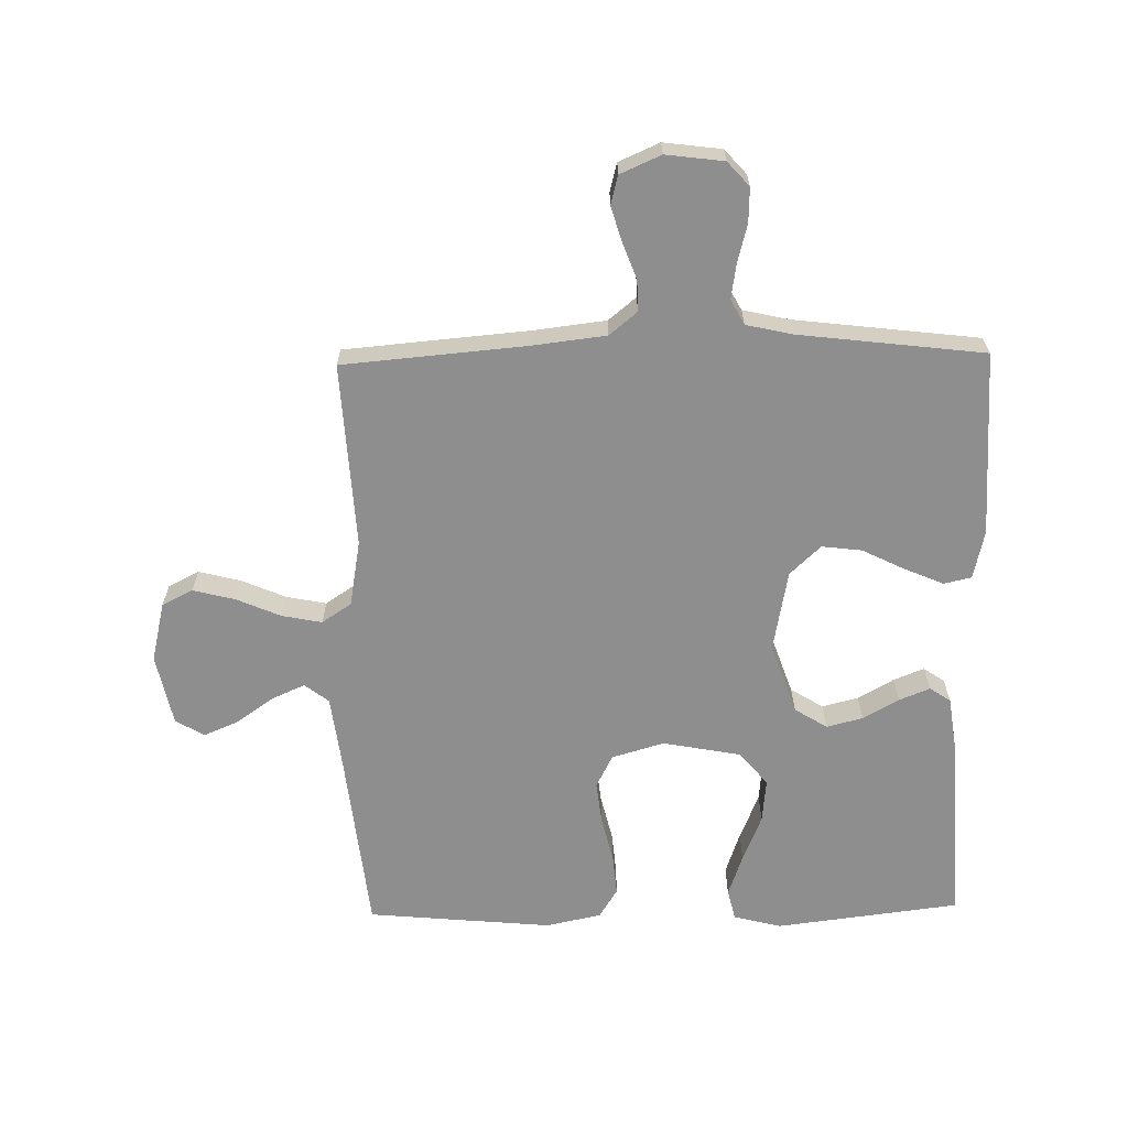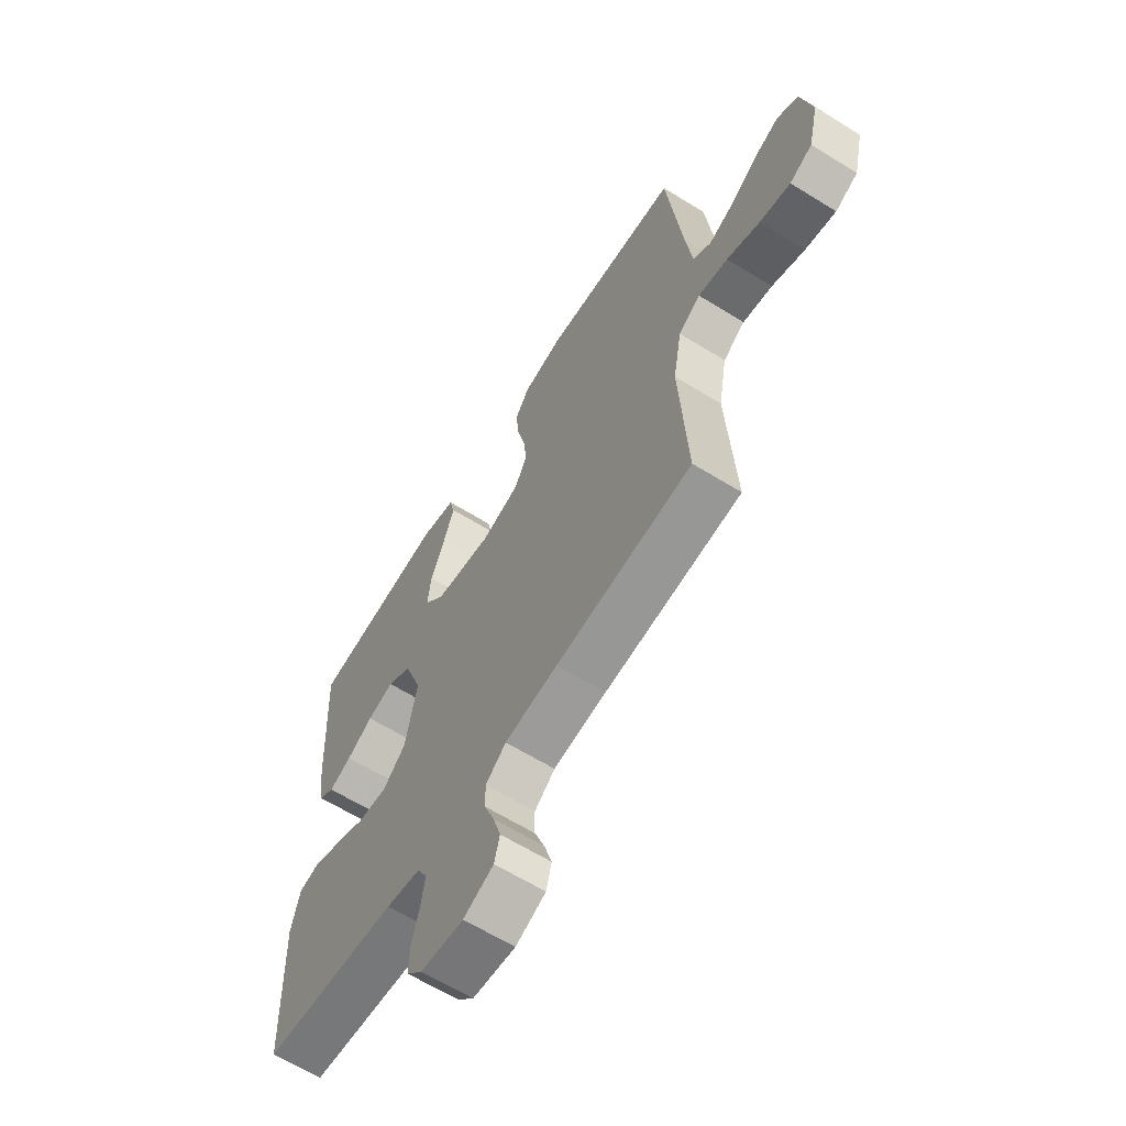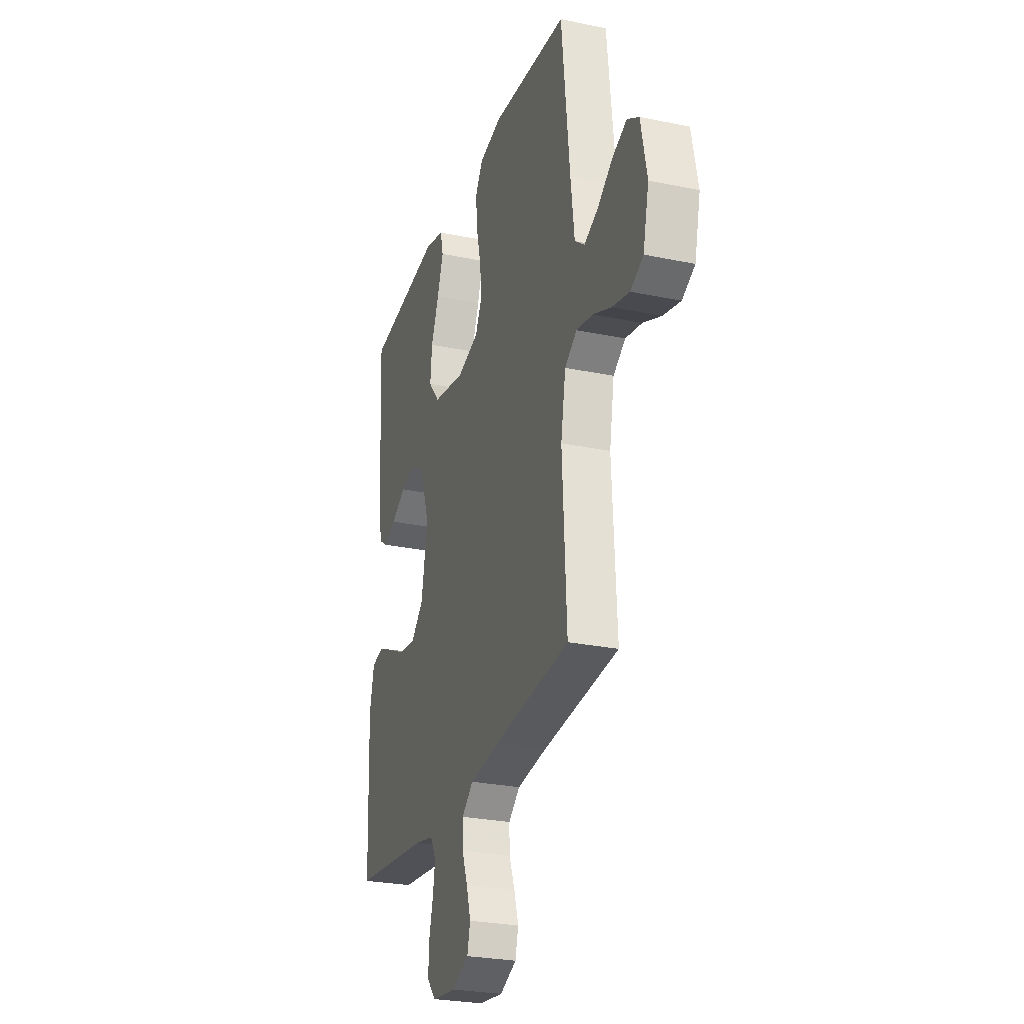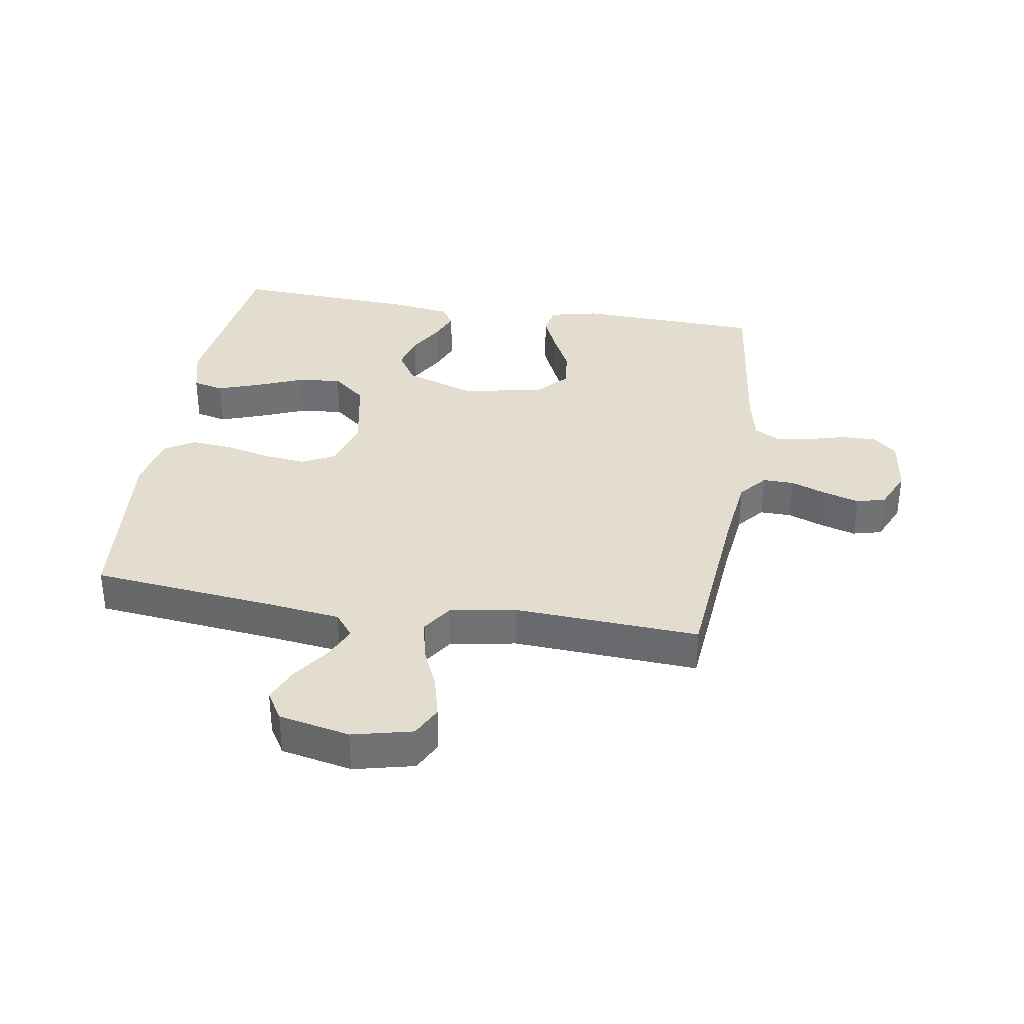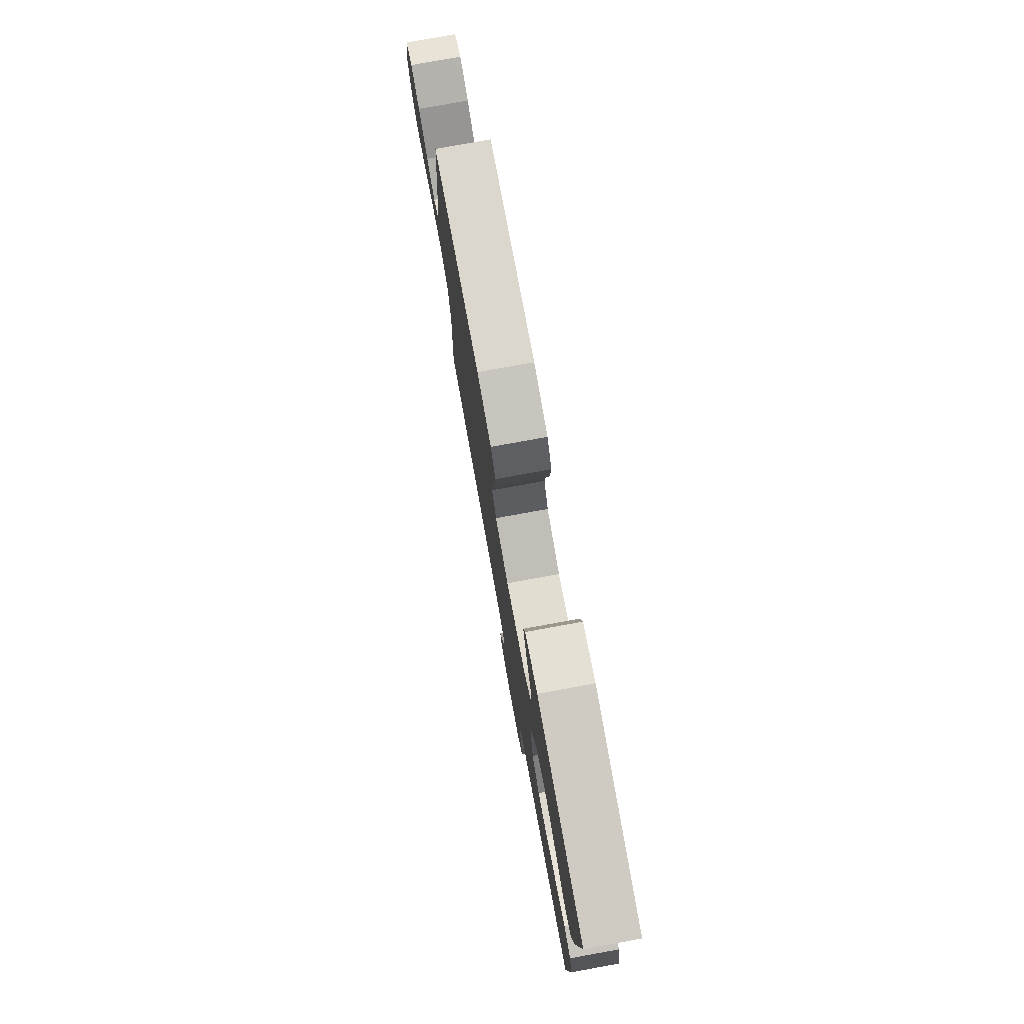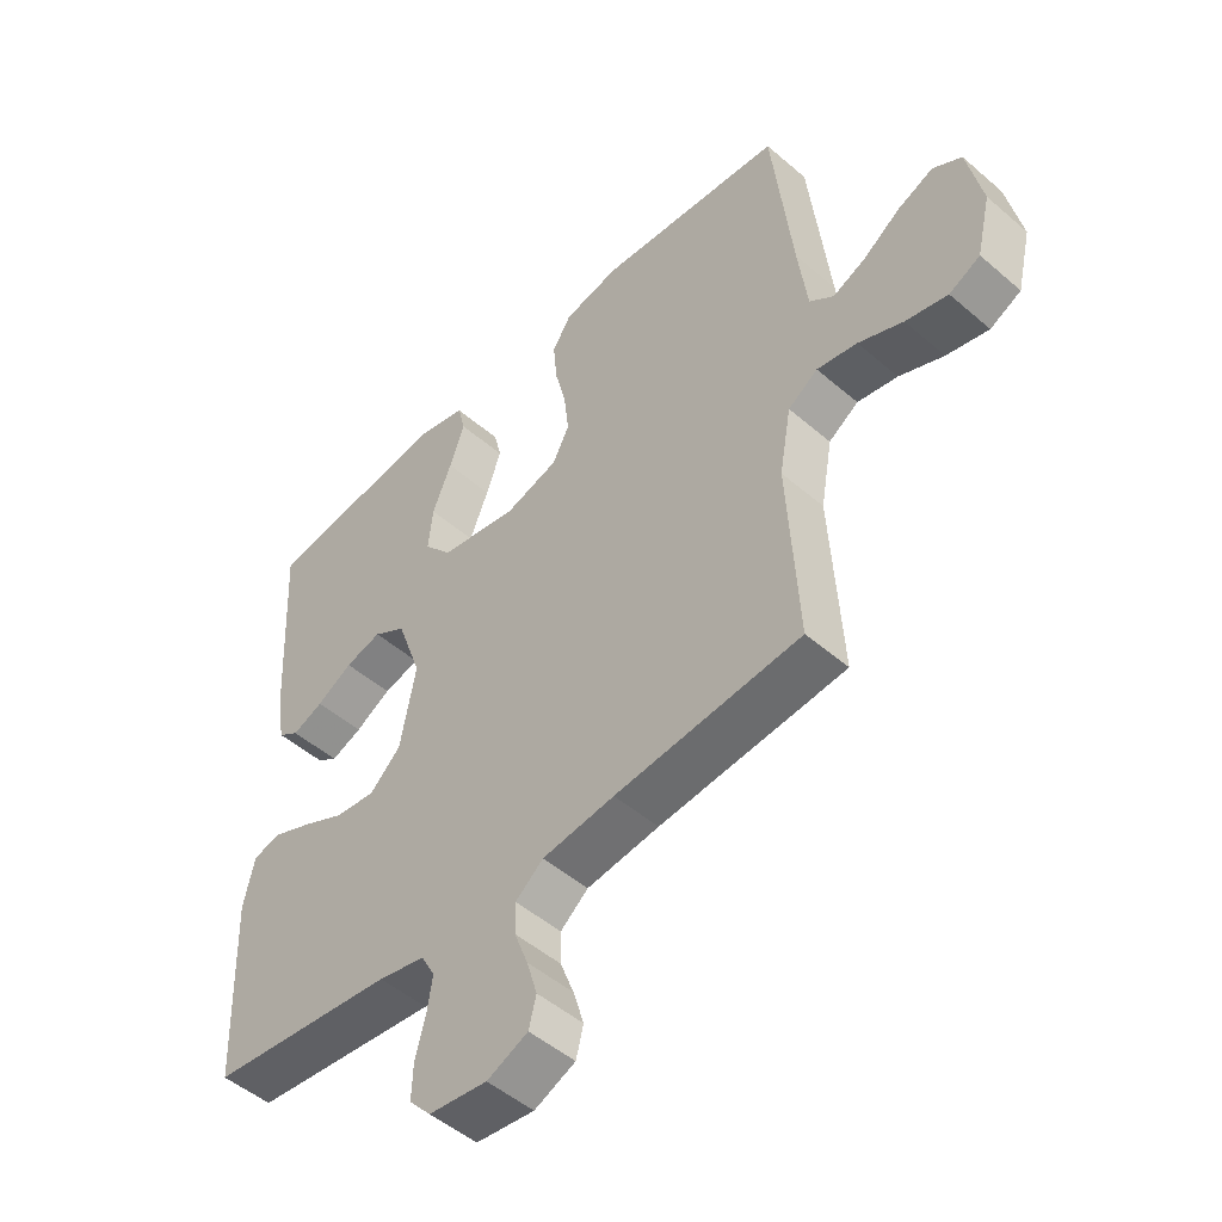
<metadata>
{"format":"obj","ext":"obj","renderer":"f3d","projection":"perspective","resolution":1024,"background":"white","views":[{"elev":-65.0,"azim":-178.9,"up":"+Y"},{"elev":-63.6,"azim":58.0,"up":"+Z"},{"elev":-27.0,"azim":72.1,"up":"+Z"},{"elev":34.9,"azim":99.2,"up":"+Y"},{"elev":78.3,"azim":-100.3,"up":"+Z"},{"elev":-49.7,"azim":46.5,"up":"+Z"}]}
</metadata>
<code>
v 0.5 0.07 -0.5
v 0.2 0.07 -0.526
v 0.083 0.07 -0.54
v 0.038 0.07 -0.577
v 0.039 0.07 -0.628
v 0.061 0.07 -0.686
v 0.078 0.07 -0.743
v 0.066 0.07 -0.79
v 0 0.07 -0.819
v -0.094 0.07 -0.807
v -0.129 0.07 -0.768
v -0.127 0.07 -0.712
v -0.111 0.07 -0.651
v -0.102 0.07 -0.594
v -0.124 0.07 -0.553
v -0.2 0.07 -0.536
v -0.5 0.07 -0.5
v -0.511 0.07 -0.2
v -0.493 0.07 -0.121
v -0.448 0.07 -0.111
v -0.385 0.07 -0.138
v -0.316 0.07 -0.172
v -0.251 0.07 -0.18
v -0.201 0.07 -0.133
v -0.176 0.07 0
v -0.216 0.07 0.114
v -0.269 0.07 0.147
v -0.328 0.07 0.132
v -0.386 0.07 0.099
v -0.436 0.07 0.079
v -0.47 0.07 0.102
v -0.484 0.07 0.2
v -0.5 0.07 0.5
v -0.2 0.07 0.537
v -0.122 0.07 0.517
v -0.11 0.07 0.467
v -0.134 0.07 0.398
v -0.165 0.07 0.322
v -0.172 0.07 0.251
v -0.127 0.07 0.197
v 0 0.07 0.173
v 0.085 0.07 0.198
v 0.112 0.07 0.251
v 0.104 0.07 0.32
v 0.086 0.07 0.394
v 0.08 0.07 0.461
v 0.11 0.07 0.509
v 0.2 0.07 0.528
v 0.5 0.07 0.5
v 0.533 0.07 0.2
v 0.548 0.07 0.083
v 0.587 0.07 0.053
v 0.641 0.07 0.077
v 0.701 0.07 0.119
v 0.758 0.07 0.143
v 0.804 0.07 0.115
v 0.828 0.07 0
v 0.805 0.07 -0.097
v 0.755 0.07 -0.122
v 0.687 0.07 -0.105
v 0.615 0.07 -0.074
v 0.55 0.07 -0.061
v 0.502 0.07 -0.093
v 0.483 0.07 -0.2
v 0.5 0 -0.5
v 0.2 0 -0.526
v 0.083 0 -0.54
v 0.038 0 -0.577
v 0.039 0 -0.628
v 0.061 0 -0.686
v 0.078 0 -0.743
v 0.066 0 -0.79
v 0 0 -0.819
v -0.094 0 -0.807
v -0.129 0 -0.768
v -0.127 0 -0.712
v -0.111 0 -0.651
v -0.102 0 -0.594
v -0.124 0 -0.553
v -0.2 0 -0.536
v -0.5 0 -0.5
v -0.511 0 -0.2
v -0.493 0 -0.121
v -0.448 0 -0.111
v -0.385 0 -0.138
v -0.316 0 -0.172
v -0.251 0 -0.18
v -0.201 0 -0.133
v -0.176 0 0
v -0.216 0 0.114
v -0.269 0 0.147
v -0.328 0 0.132
v -0.386 0 0.099
v -0.436 0 0.079
v -0.47 0 0.102
v -0.484 0 0.2
v -0.5 0 0.5
v -0.2 0 0.537
v -0.122 0 0.517
v -0.11 0 0.467
v -0.134 0 0.398
v -0.165 0 0.322
v -0.172 0 0.251
v -0.127 0 0.197
v 0 0 0.173
v 0.085 0 0.198
v 0.112 0 0.251
v 0.104 0 0.32
v 0.086 0 0.394
v 0.08 0 0.461
v 0.11 0 0.509
v 0.2 0 0.528
v 0.5 0 0.5
v 0.533 0 0.2
v 0.548 0 0.083
v 0.587 0 0.053
v 0.641 0 0.077
v 0.701 0 0.119
v 0.758 0 0.143
v 0.804 0 0.115
v 0.828 0 0
v 0.805 0 -0.097
v 0.755 0 -0.122
v 0.687 0 -0.105
v 0.615 0 -0.074
v 0.55 0 -0.061
v 0.502 0 -0.093
v 0.483 0 -0.2
f 58 59 60 61
f 58 61 62
f 57 58 62
f 56 57 62
f 53 54 55 56
f 52 53 56 62
f 51 52 62 63
f 47 48 49 50
f 47 50 51 63
f 44 45 46 47
f 43 44 47 63
f 35 36 37 38
f 33 34 35 38
f 33 38 39
f 32 33 39 40
f 28 29 30 31
f 27 28 31 32
f 19 20 21 22
f 17 18 19 22
f 16 17 22 23
f 15 16 23 24
f 10 11 12 13
f 10 13 14
f 9 10 14
f 8 9 14
f 5 6 7 8
f 5 8 14 15
f 64 1 2
f 64 2 3
f 42 43 63 64
f 41 42 64 3
f 27 32 40 41
f 26 27 41
f 25 26 41 3
f 24 25 3 4
f 4 5 15 24
f 125 124 123 122
f 126 125 122
f 126 122 121
f 126 121 120
f 120 119 118 117
f 126 120 117 116
f 127 126 116 115
f 114 113 112 111
f 127 115 114 111
f 111 110 109 108
f 127 111 108 107
f 102 101 100 99
f 102 99 98 97
f 103 102 97
f 104 103 97 96
f 95 94 93 92
f 96 95 92 91
f 86 85 84 83
f 86 83 82 81
f 87 86 81 80
f 88 87 80 79
f 77 76 75 74
f 78 77 74
f 78 74 73
f 78 73 72
f 72 71 70 69
f 79 78 72 69
f 66 65 128
f 67 66 128
f 128 127 107 106
f 67 128 106 105
f 105 104 96 91
f 105 91 90
f 67 105 90 89
f 68 67 89 88
f 88 79 69 68
f 1 65 66 2
f 2 66 67 3
f 3 67 68 4
f 4 68 69 5
f 5 69 70 6
f 6 70 71 7
f 7 71 72 8
f 8 72 73 9
f 9 73 74 10
f 10 74 75 11
f 11 75 76 12
f 12 76 77 13
f 13 77 78 14
f 14 78 79 15
f 15 79 80 16
f 16 80 81 17
f 17 81 82 18
f 18 82 83 19
f 19 83 84 20
f 20 84 85 21
f 21 85 86 22
f 22 86 87 23
f 23 87 88 24
f 24 88 89 25
f 25 89 90 26
f 26 90 91 27
f 27 91 92 28
f 28 92 93 29
f 29 93 94 30
f 30 94 95 31
f 31 95 96 32
f 32 96 97 33
f 33 97 98 34
f 34 98 99 35
f 35 99 100 36
f 36 100 101 37
f 37 101 102 38
f 38 102 103 39
f 39 103 104 40
f 40 104 105 41
f 41 105 106 42
f 42 106 107 43
f 43 107 108 44
f 44 108 109 45
f 45 109 110 46
f 46 110 111 47
f 47 111 112 48
f 48 112 113 49
f 49 113 114 50
f 50 114 115 51
f 51 115 116 52
f 52 116 117 53
f 53 117 118 54
f 54 118 119 55
f 55 119 120 56
f 56 120 121 57
f 57 121 122 58
f 58 122 123 59
f 59 123 124 60
f 60 124 125 61
f 61 125 126 62
f 62 126 127 63
f 63 127 128 64
f 64 128 65 1

</code>
